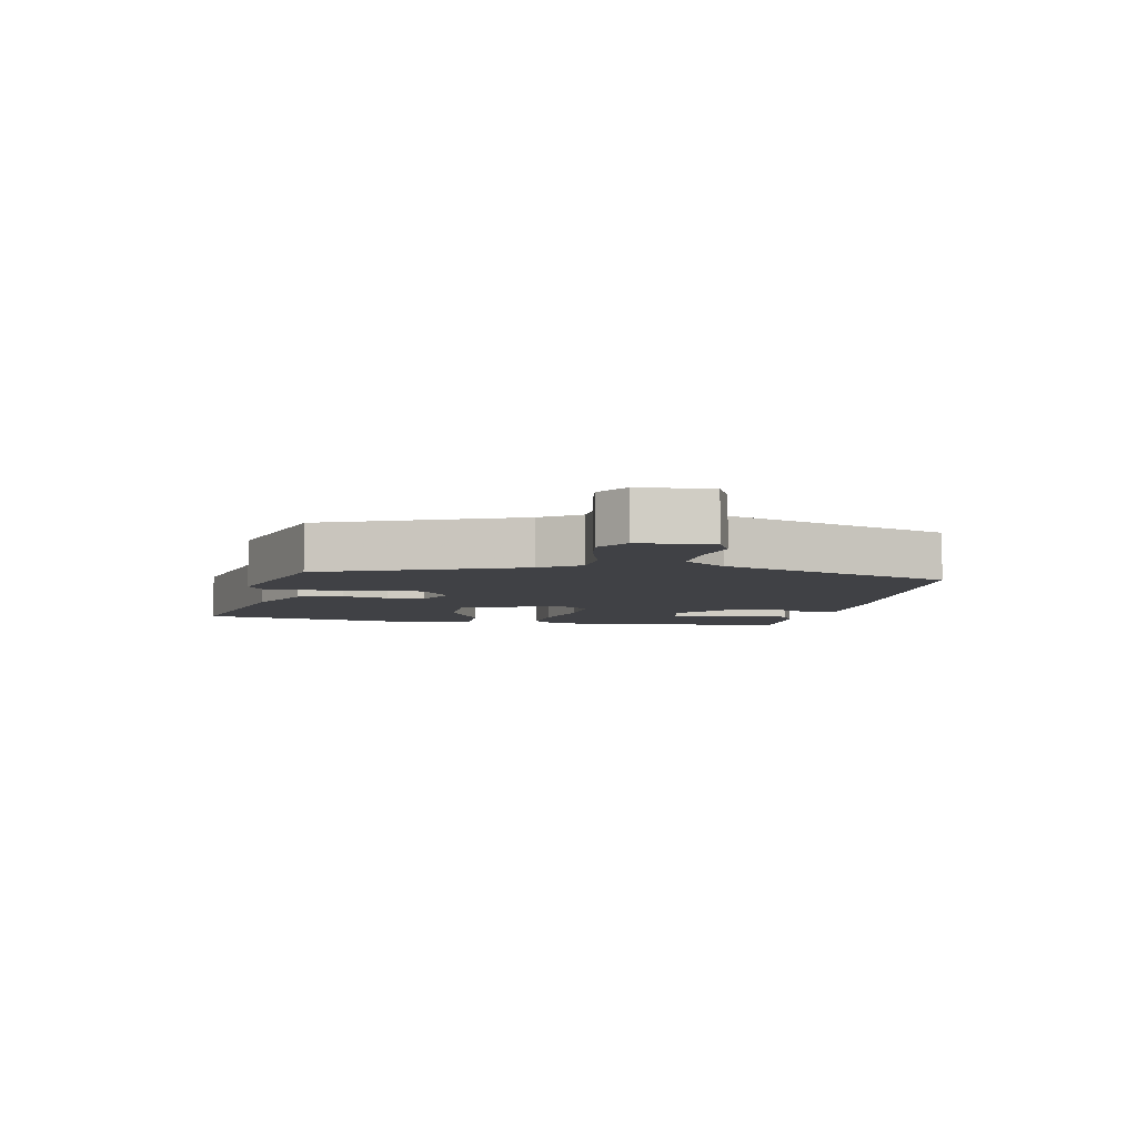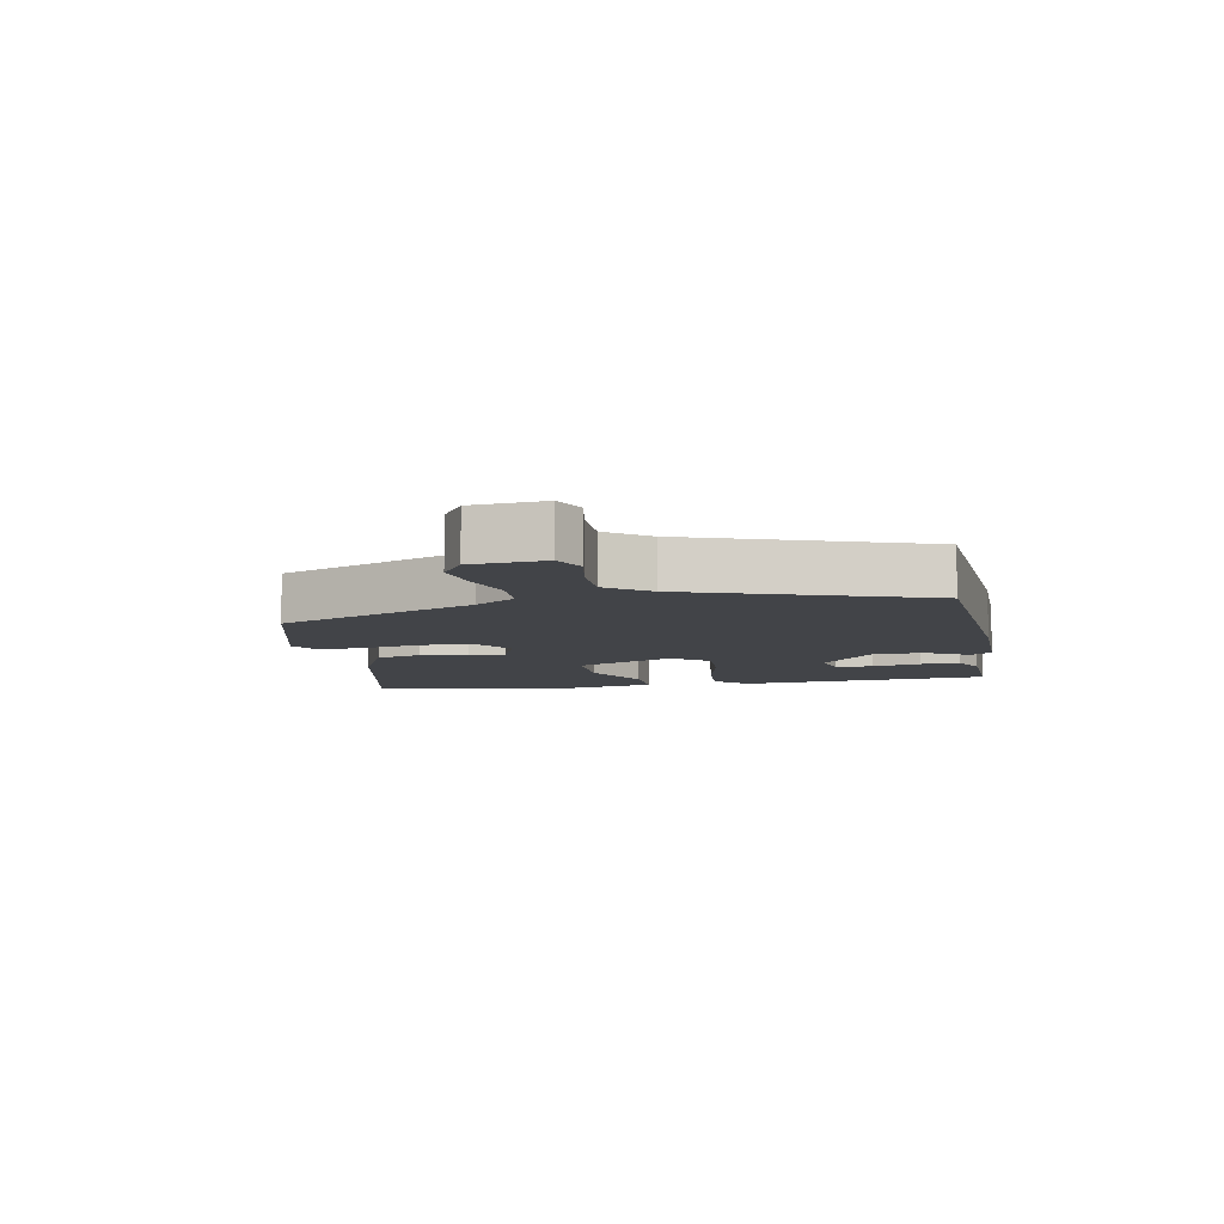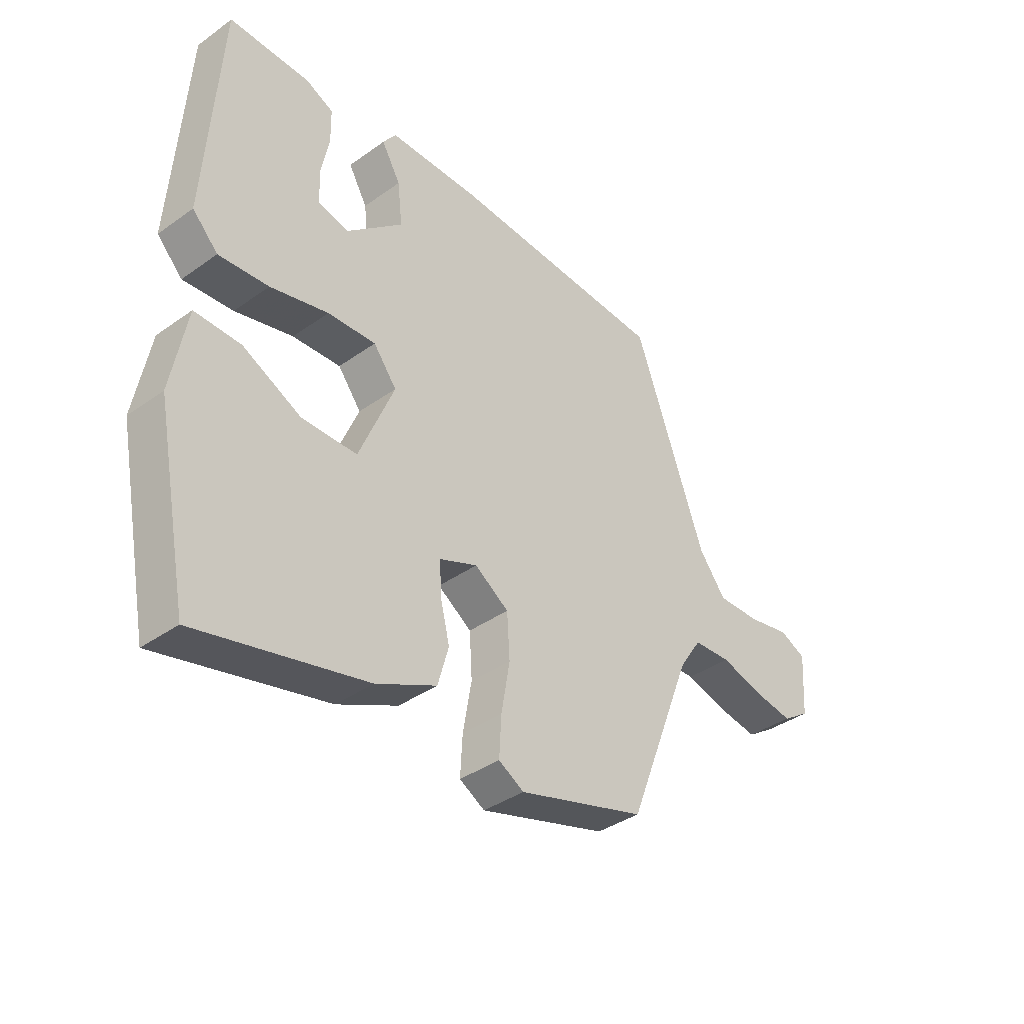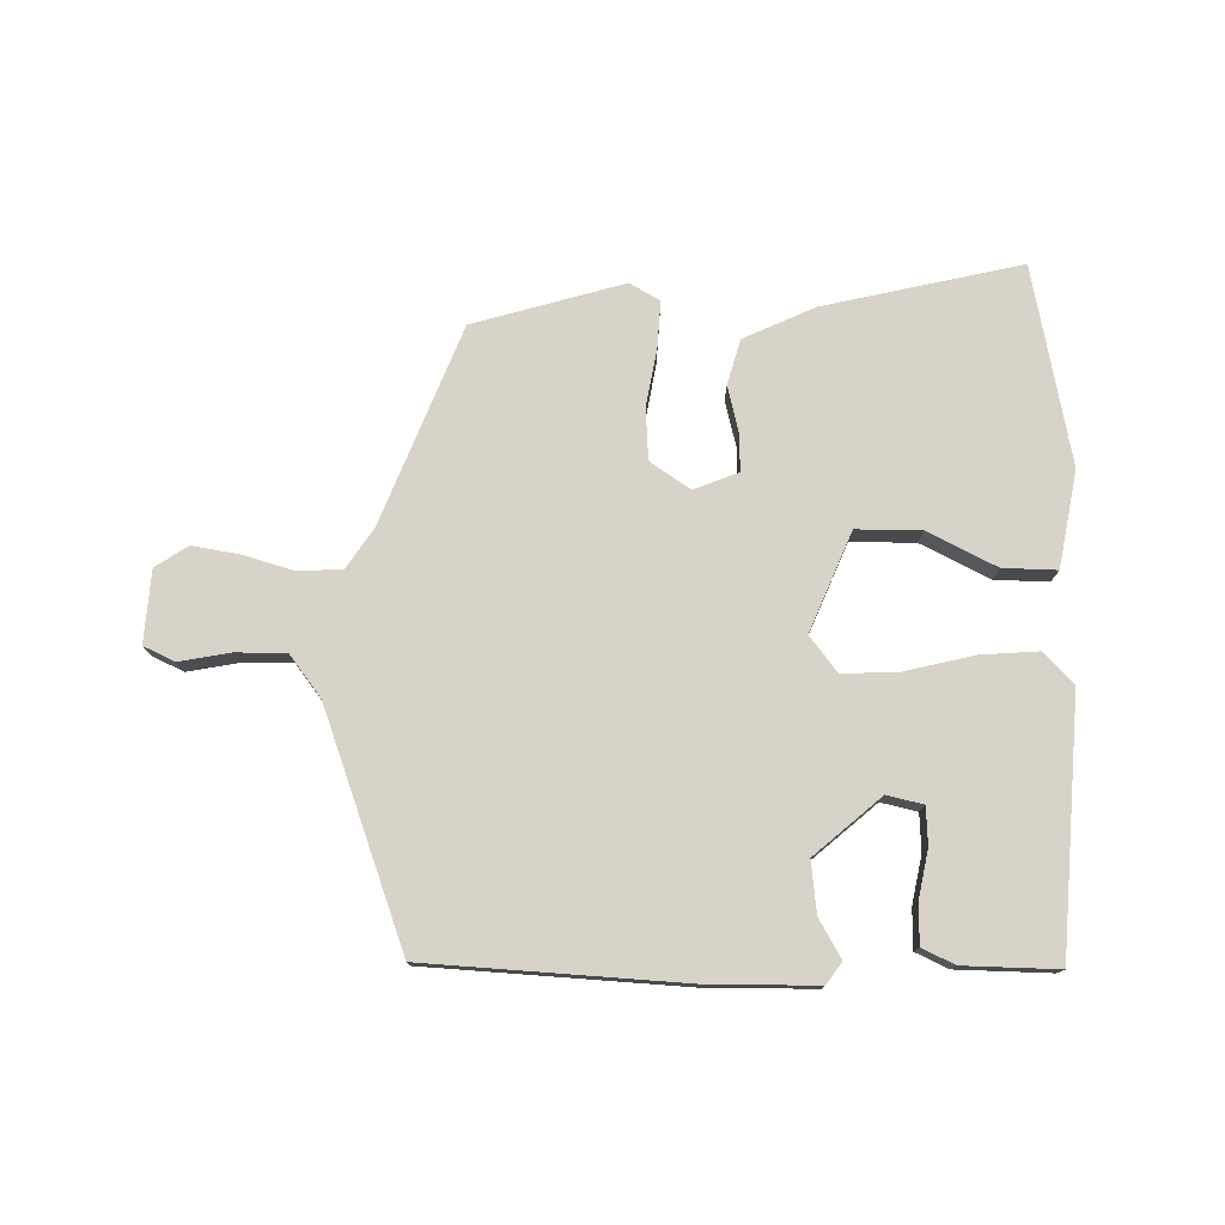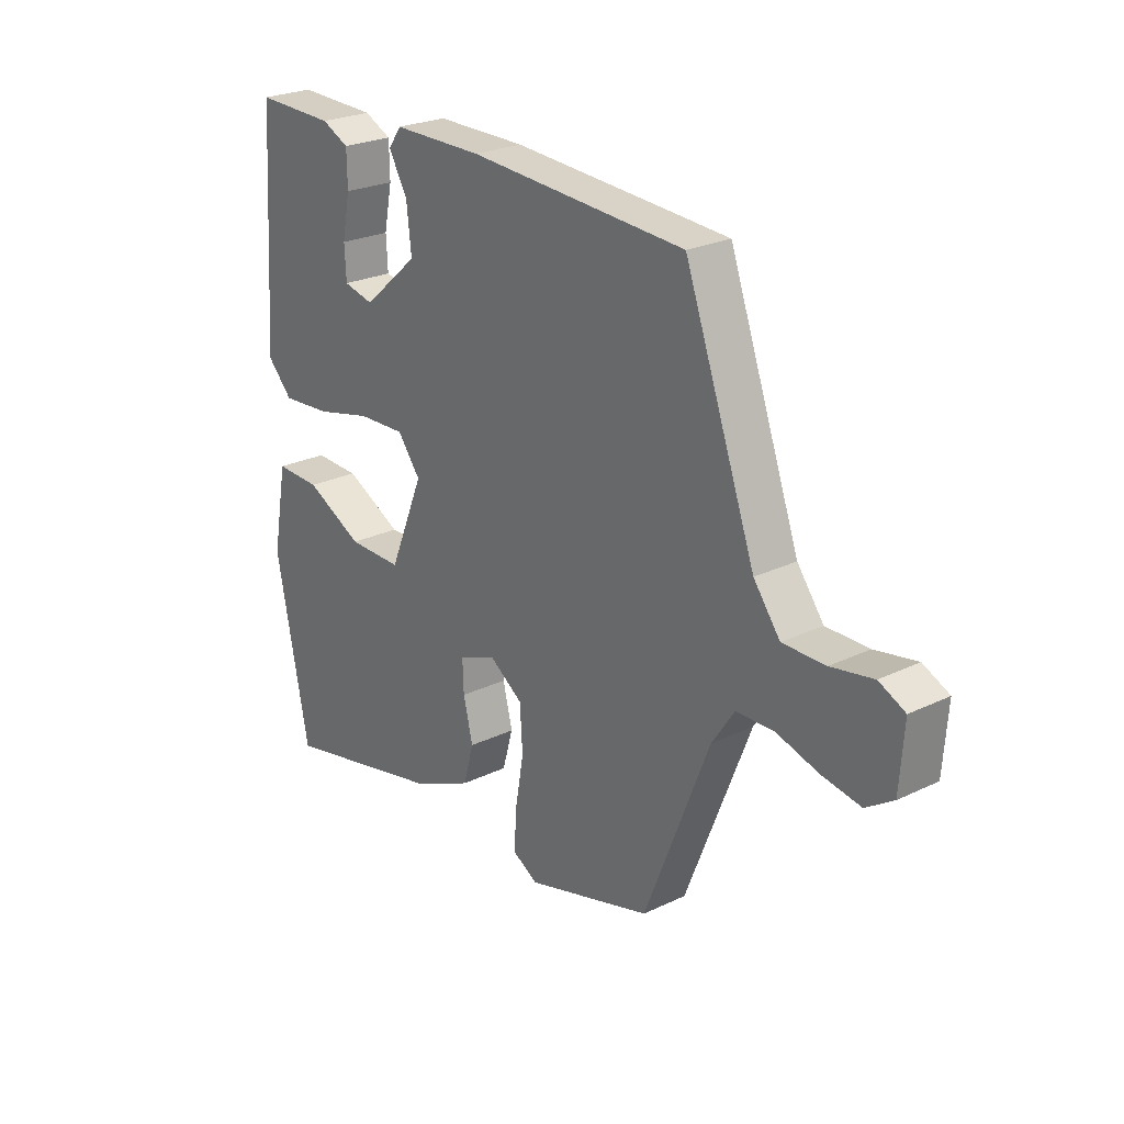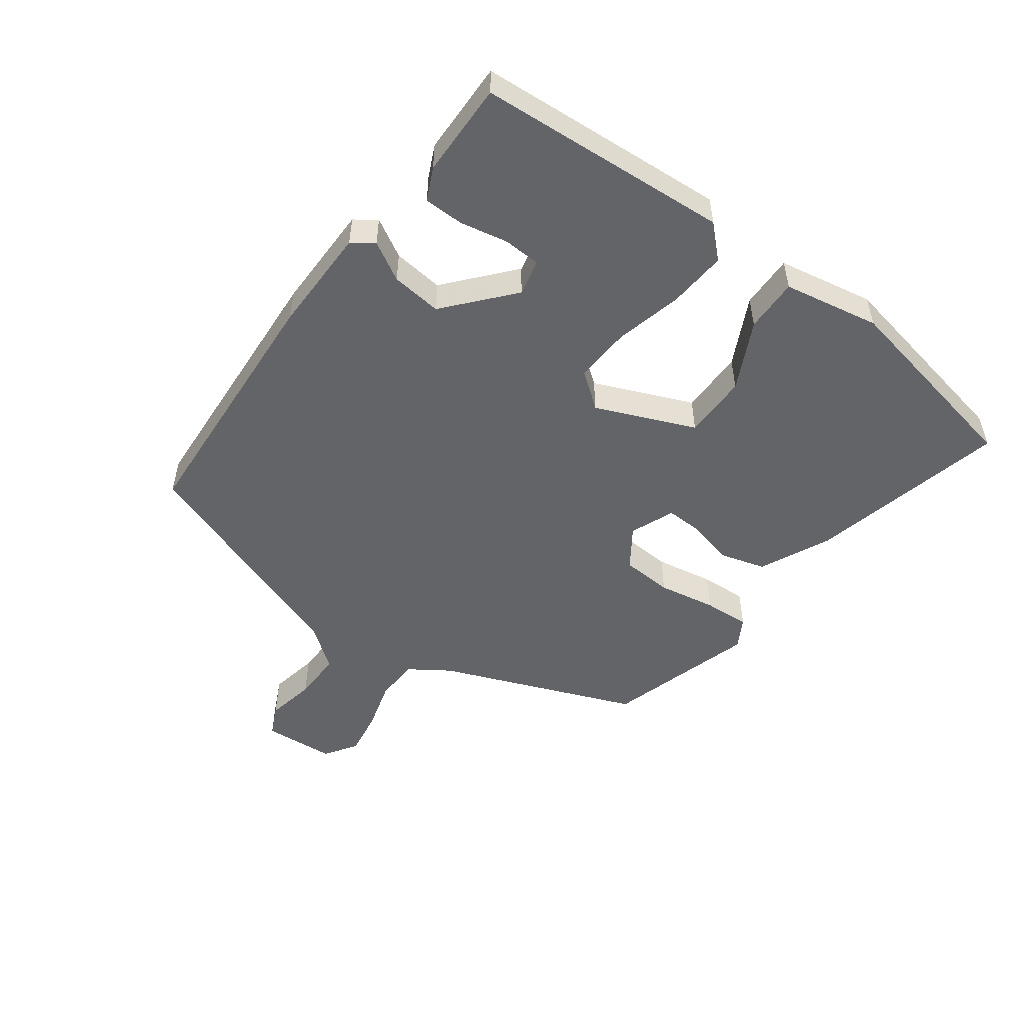
<metadata>
{"format":"obj","ext":"obj","renderer":"f3d","projection":"perspective","resolution":1024,"background":"white","views":[{"elev":-5.8,"azim":-100.7,"up":"+Y"},{"elev":-8.1,"azim":-78.6,"up":"+Y"},{"elev":-37.9,"azim":132.2,"up":"+Z"},{"elev":76.8,"azim":0.9,"up":"+Y"},{"elev":24.9,"azim":-128.1,"up":"+Z"},{"elev":-51.2,"azim":53.7,"up":"+Y"}]}
</metadata>
<code>
v 0.478 0.07 -0.551
v 0.167 0.07 -0.479
v 0.055 0.07 -0.427
v 0.035 0.07 -0.356
v 0.053 0.07 -0.283
v 0.055 0.07 -0.224
v -0.015 0.07 -0.196
v -0.078 0.07 -0.239
v -0.083 0.07 -0.32
v -0.067 0.07 -0.412
v -0.063 0.07 -0.485
v -0.11 0.07 -0.512
v -0.347 0.07 -0.443
v -0.469 0.07 -0.133
v -0.511 0.07 -0.07
v -0.581 0.07 -0.067
v -0.661 0.07 -0.09
v -0.734 0.07 -0.102
v -0.785 0.07 -0.068
v -0.793 0.07 0.046
v -0.744 0.07 0.069
v -0.665 0.07 0.054
v -0.585 0.07 0.053
v -0.535 0.07 0.119
v -0.402 0.07 0.485
v 0.005 0.07 0.509
v 0.174 0.07 0.508
v 0.198 0.07 0.474
v 0.163 0.07 0.413
v 0.154 0.07 0.333
v 0.258 0.07 0.243
v 0.315 0.07 0.256
v 0.318 0.07 0.315
v 0.303 0.07 0.391
v 0.304 0.07 0.454
v 0.355 0.07 0.478
v 0.504 0.07 0.481
v 0.53 0.07 0.083
v 0.483 0.07 0.034
v 0.391 0.07 0.041
v 0.284 0.07 0.067
v 0.195 0.07 0.071
v 0.152 0.07 0.015
v 0.217 0.07 -0.141
v 0.319 0.07 -0.141
v 0.427 0.07 -0.087
v 0.512 0.07 -0.085
v 0.54 0.07 -0.237
v 0.478 0 -0.551
v 0.167 0 -0.479
v 0.055 0 -0.427
v 0.035 0 -0.356
v 0.053 0 -0.283
v 0.055 0 -0.224
v -0.015 0 -0.196
v -0.078 0 -0.239
v -0.083 0 -0.32
v -0.067 0 -0.412
v -0.063 0 -0.485
v -0.11 0 -0.512
v -0.347 0 -0.443
v -0.469 0 -0.133
v -0.511 0 -0.07
v -0.581 0 -0.067
v -0.661 0 -0.09
v -0.734 0 -0.102
v -0.785 0 -0.068
v -0.793 0 0.046
v -0.744 0 0.069
v -0.665 0 0.054
v -0.585 0 0.053
v -0.535 0 0.119
v -0.402 0 0.485
v 0.005 0 0.509
v 0.174 0 0.508
v 0.198 0 0.474
v 0.163 0 0.413
v 0.154 0 0.333
v 0.258 0 0.243
v 0.315 0 0.256
v 0.318 0 0.315
v 0.303 0 0.391
v 0.304 0 0.454
v 0.355 0 0.478
v 0.504 0 0.481
v 0.53 0 0.083
v 0.483 0 0.034
v 0.391 0 0.041
v 0.284 0 0.067
v 0.195 0 0.071
v 0.152 0 0.015
v 0.217 0 -0.141
v 0.319 0 -0.141
v 0.427 0 -0.087
v 0.512 0 -0.085
v 0.54 0 -0.237
f 3 4 5
f 2 3 5
f 1 2 5
f 48 1 5
f 47 48 5
f 46 47 5
f 45 46 5
f 44 45 5 6
f 43 44 6 7
f 42 43 7 8
f 39 40 41
f 38 39 41
f 37 38 41
f 36 37 41
f 33 34 35 36
f 32 33 36
f 32 36 41
f 31 32 41 42
f 27 28 29
f 26 27 29
f 25 26 29
f 24 25 29
f 23 24 29 30
f 20 21 22
f 19 20 22
f 18 19 22
f 17 18 22
f 16 17 22
f 15 16 22 23
f 31 42 8
f 30 31 8
f 23 30 8
f 15 23 8
f 14 15 8
f 12 13 14
f 11 12 14
f 10 11 14
f 9 10 14
f 8 9 14
f 53 52 51
f 53 51 50
f 53 50 49
f 53 49 96
f 53 96 95
f 53 95 94
f 53 94 93
f 54 53 93 92
f 55 54 92 91
f 56 55 91 90
f 89 88 87
f 89 87 86
f 89 86 85
f 89 85 84
f 84 83 82 81
f 84 81 80
f 89 84 80
f 90 89 80 79
f 77 76 75
f 77 75 74
f 77 74 73
f 77 73 72
f 78 77 72 71
f 70 69 68
f 70 68 67
f 70 67 66
f 70 66 65
f 70 65 64
f 71 70 64 63
f 56 90 79
f 56 79 78
f 56 78 71
f 56 71 63
f 56 63 62
f 62 61 60
f 62 60 59
f 62 59 58
f 62 58 57
f 62 57 56
f 1 49 50 2
f 2 50 51 3
f 3 51 52 4
f 4 52 53 5
f 5 53 54 6
f 6 54 55 7
f 7 55 56 8
f 8 56 57 9
f 9 57 58 10
f 10 58 59 11
f 11 59 60 12
f 12 60 61 13
f 13 61 62 14
f 14 62 63 15
f 15 63 64 16
f 16 64 65 17
f 17 65 66 18
f 18 66 67 19
f 19 67 68 20
f 20 68 69 21
f 21 69 70 22
f 22 70 71 23
f 23 71 72 24
f 24 72 73 25
f 25 73 74 26
f 26 74 75 27
f 27 75 76 28
f 28 76 77 29
f 29 77 78 30
f 30 78 79 31
f 31 79 80 32
f 32 80 81 33
f 33 81 82 34
f 34 82 83 35
f 35 83 84 36
f 36 84 85 37
f 37 85 86 38
f 38 86 87 39
f 39 87 88 40
f 40 88 89 41
f 41 89 90 42
f 42 90 91 43
f 43 91 92 44
f 44 92 93 45
f 45 93 94 46
f 46 94 95 47
f 47 95 96 48
f 48 96 49 1

</code>
